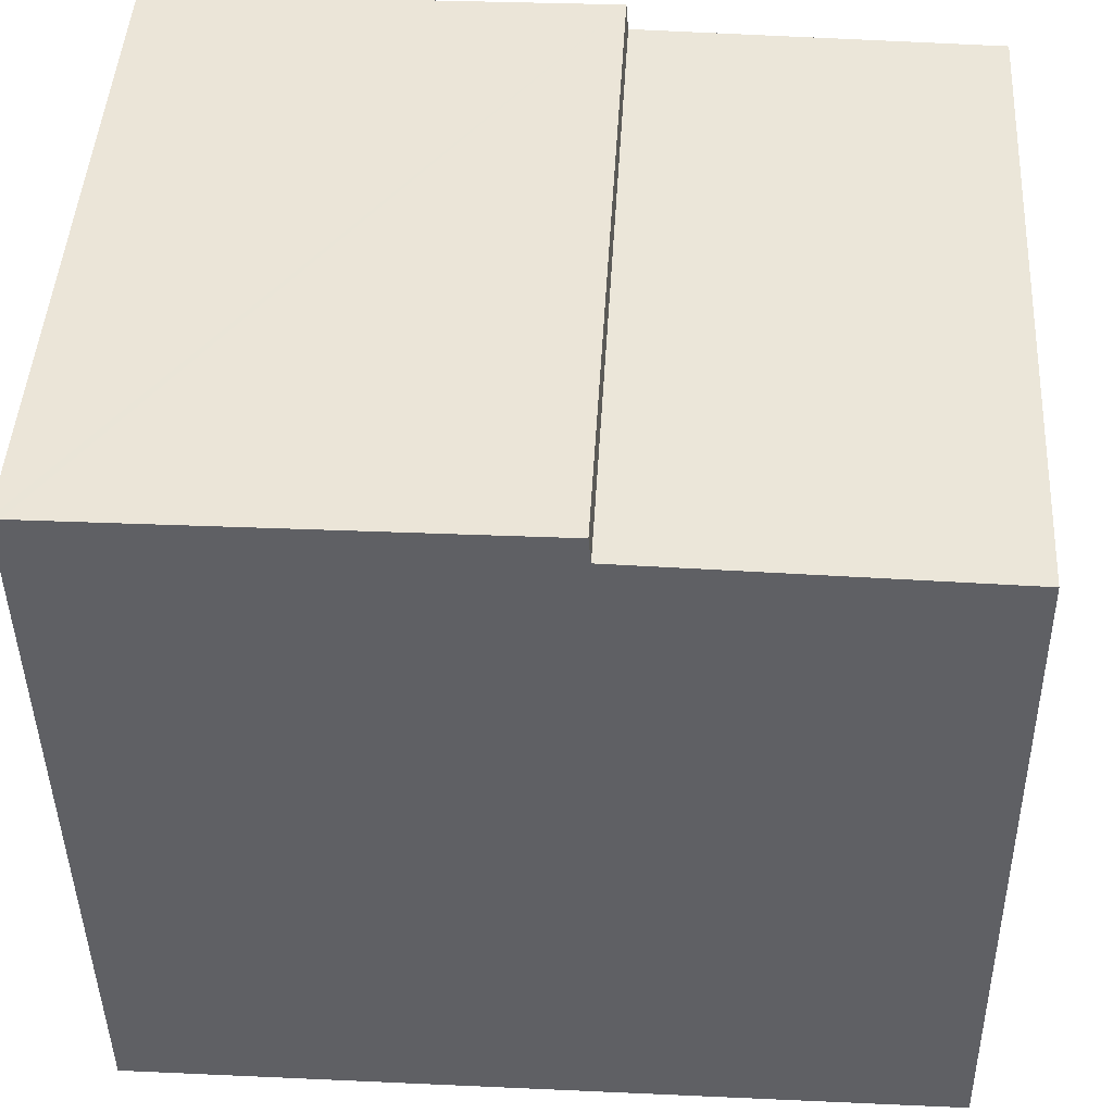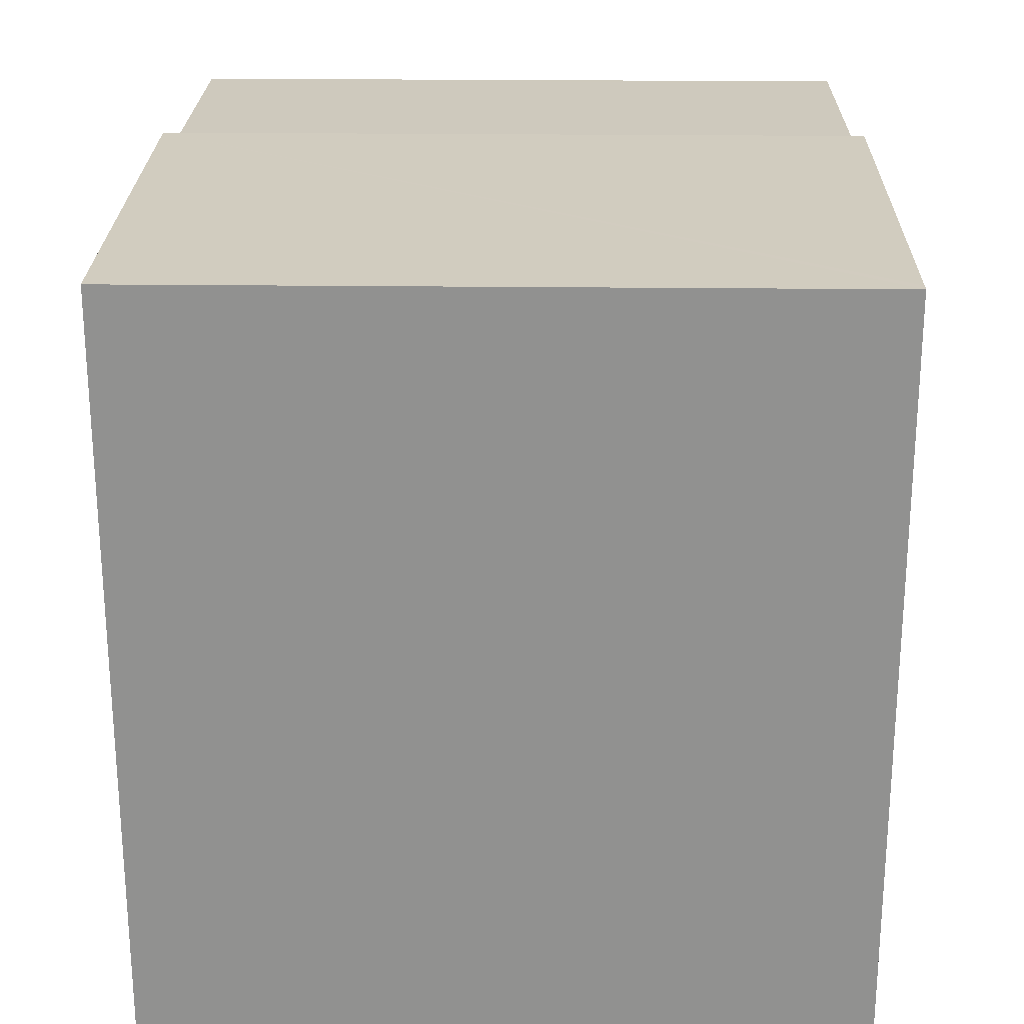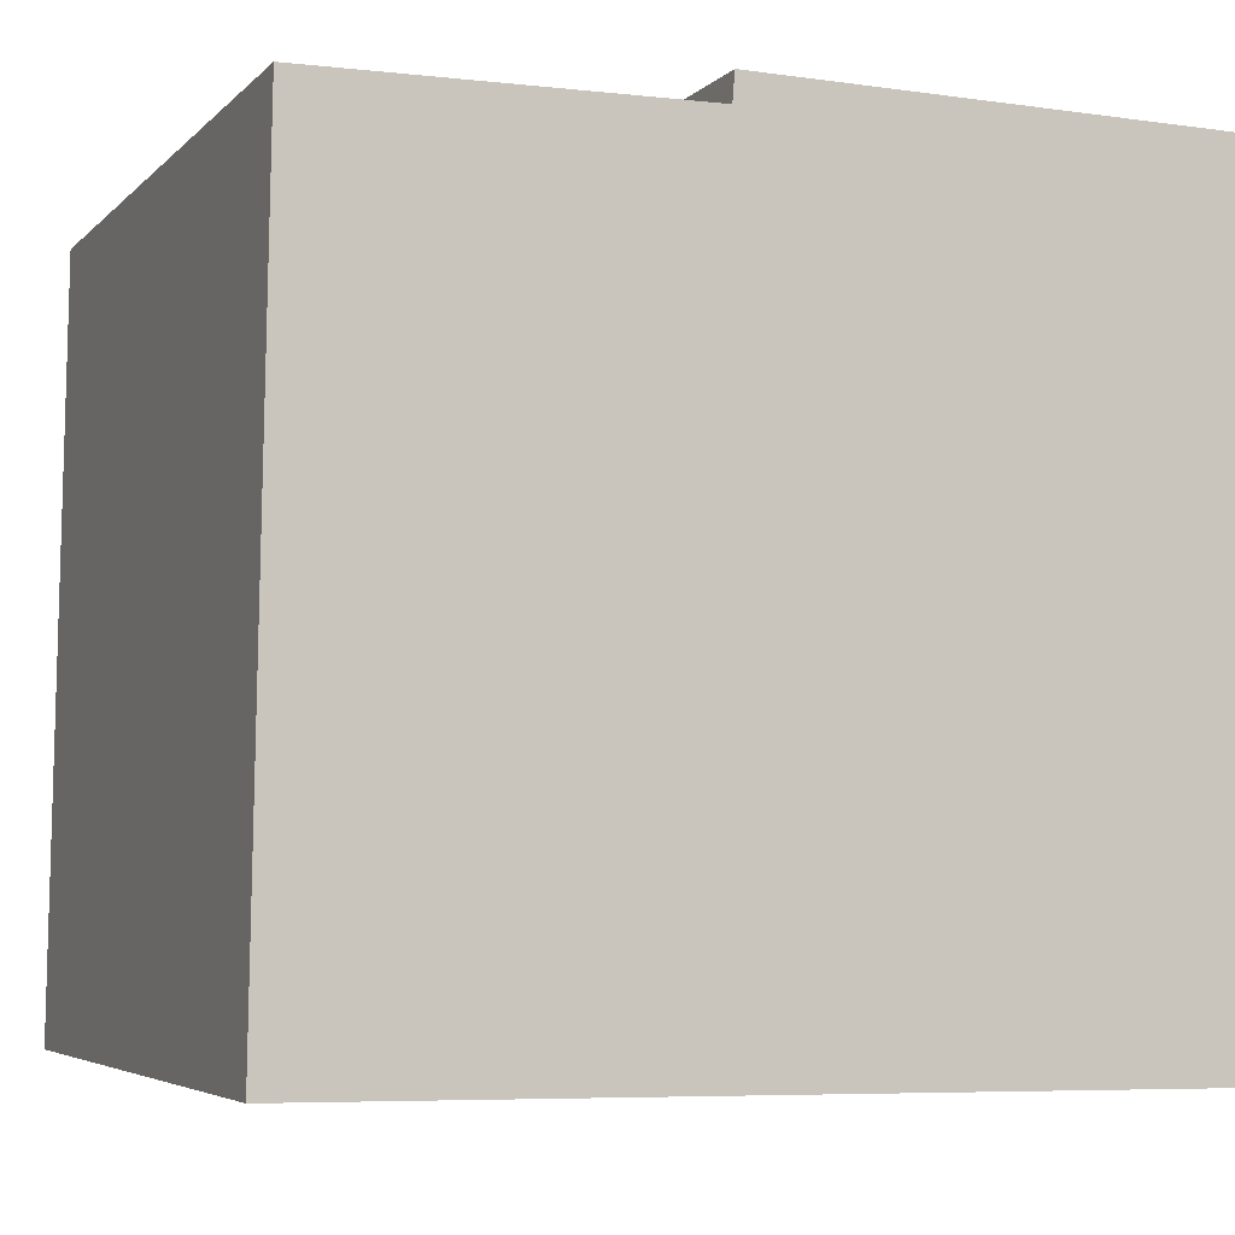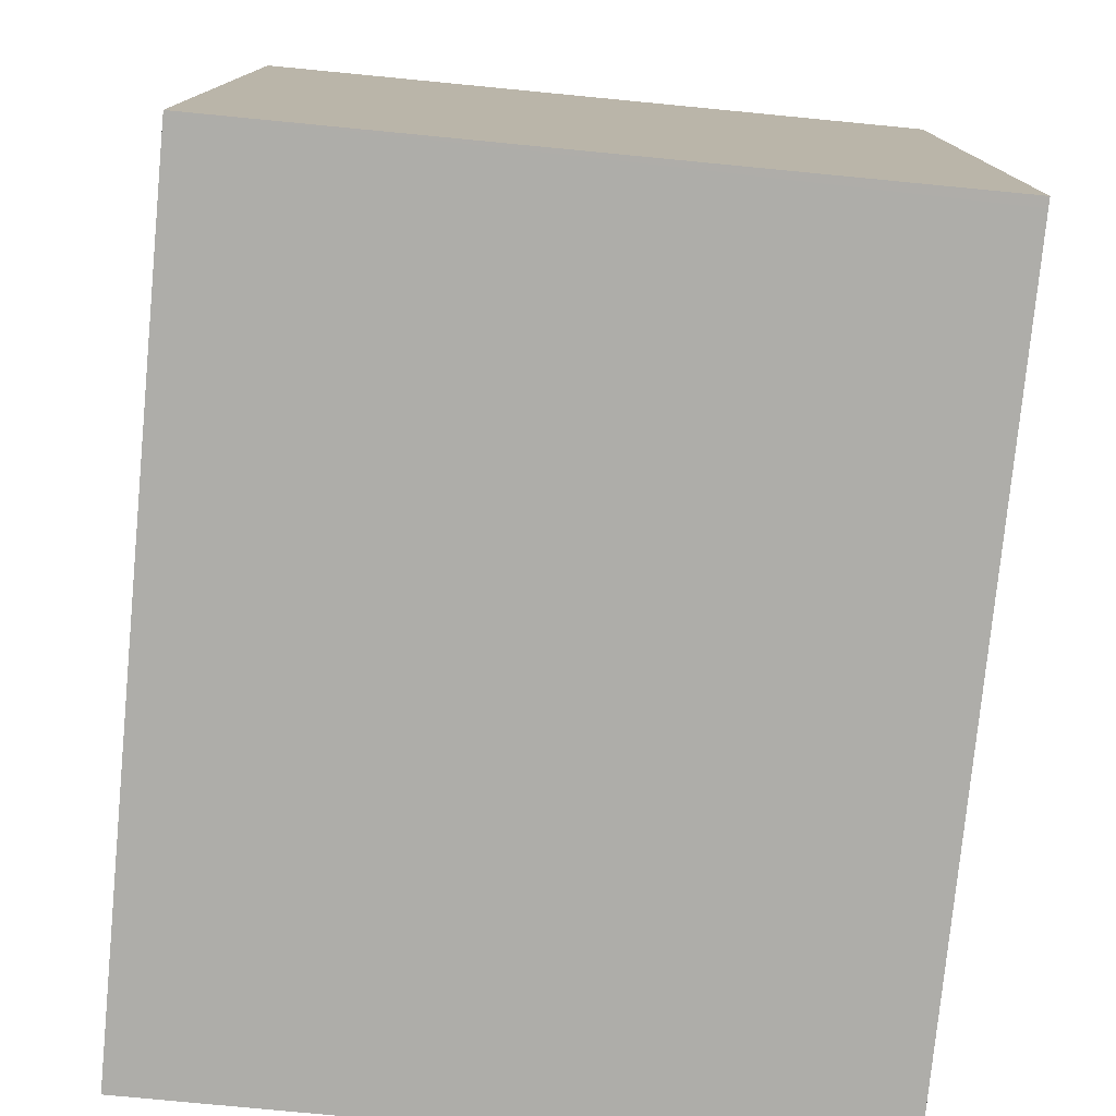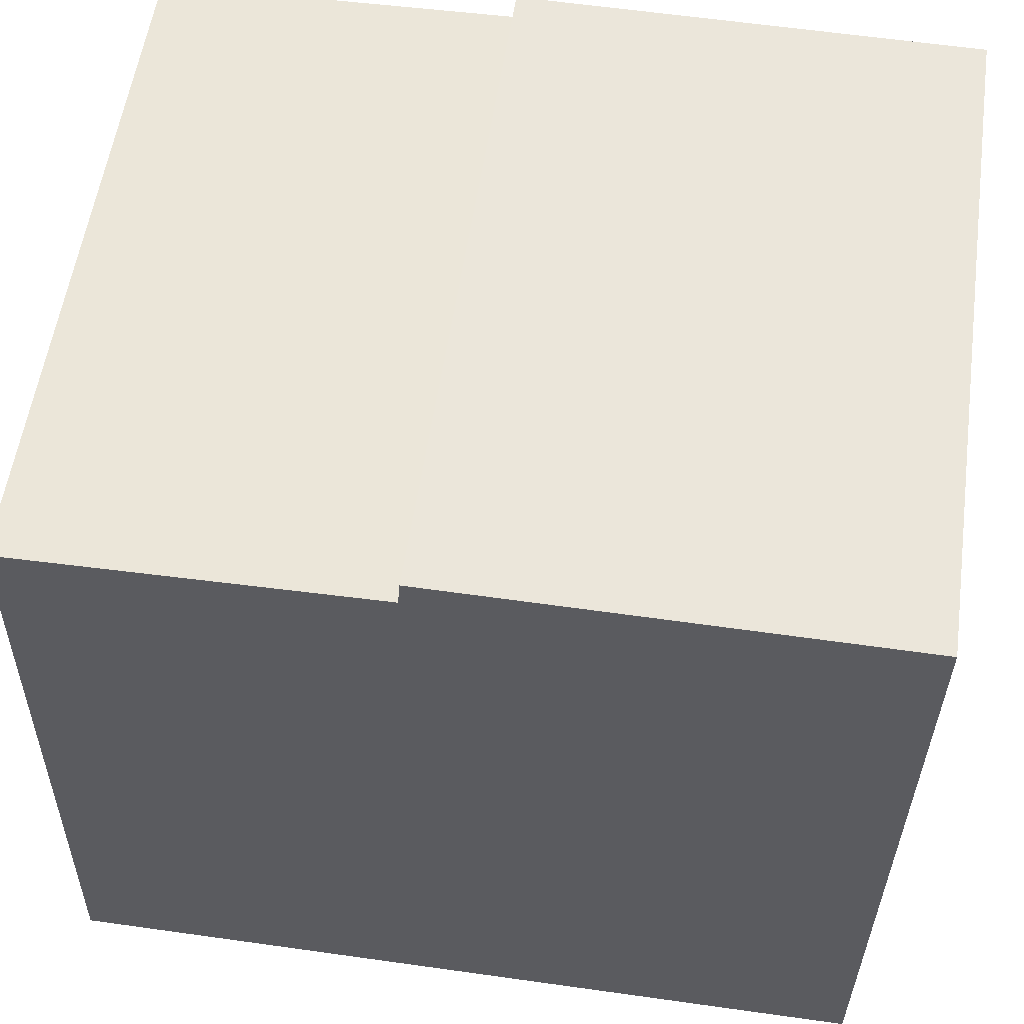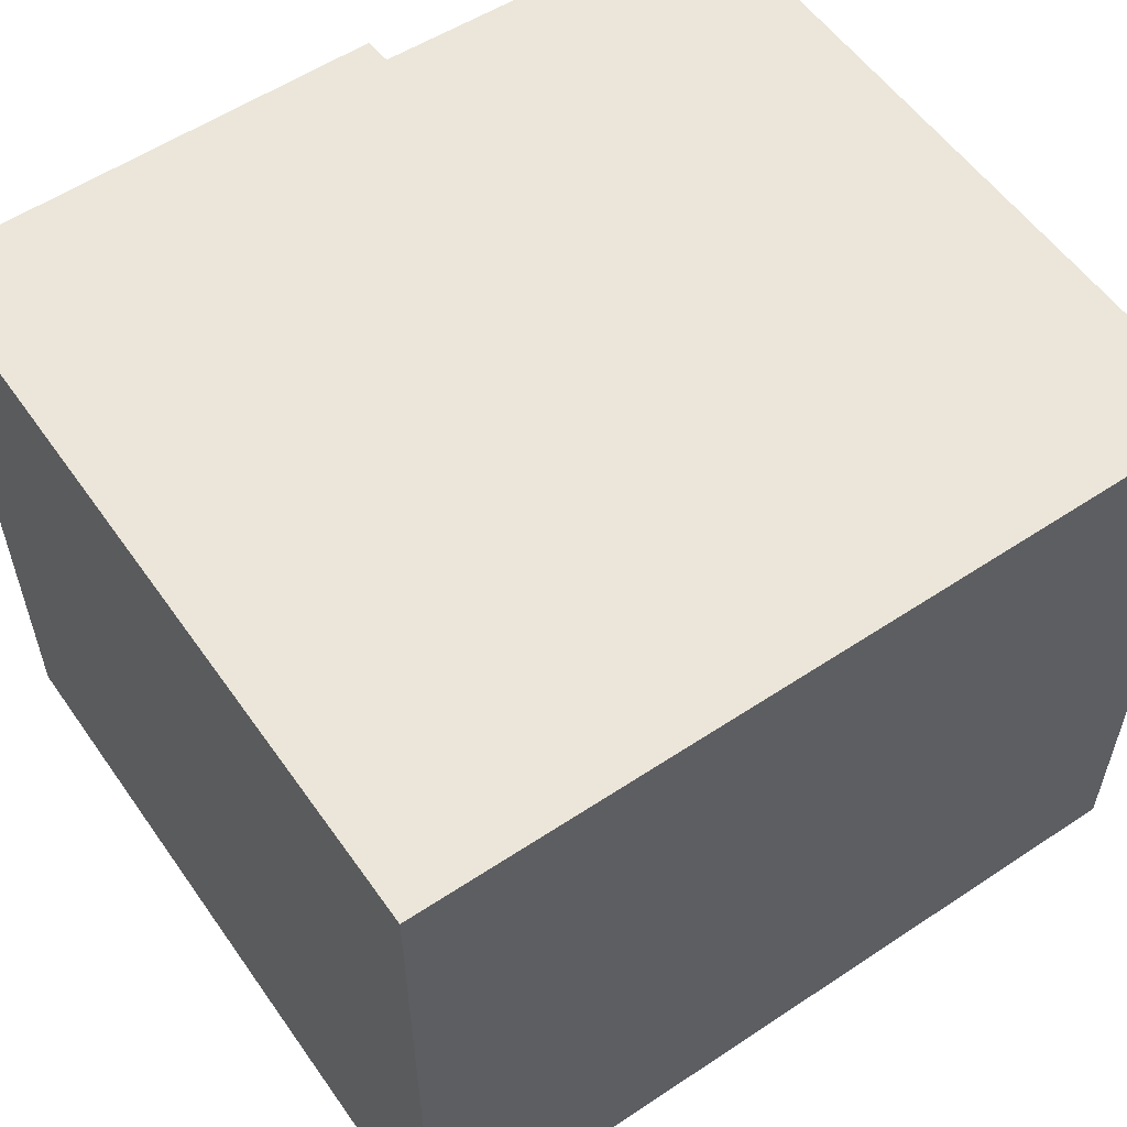
<metadata>
{"format":"obj","ext":"obj","renderer":"f3d","projection":"perspective","resolution":1024,"background":"white","views":[{"elev":46.5,"azim":-176.6,"up":"+Z"},{"elev":23.3,"azim":91.1,"up":"+Z"},{"elev":-4.9,"azim":-22.1,"up":"+Z"},{"elev":-77.9,"azim":84.5,"up":"+Z"},{"elev":55.8,"azim":8.1,"up":"+Z"},{"elev":56.5,"azim":146.0,"up":"+Y"}]}
</metadata>
<code>
v  0.23 12.95 13.68
v  15.2 12.95 -0.2
v  0 12.95 7.928e-16
v  0.47 12.95 13.68
v  6.9 12.95 13.75
v  6.942 12.95 14.27
v  15.39 12.95 14.14
v  15.38 12.95 -0.202
v  15.56 12.95 14.13
v  15.38 1.237e-17 -0.202
v  0 0 0
v  15.2 1.225e-17 -0.2
v  0.23 -8.374e-16 13.68
v  6.9 -8.422e-16 13.75
v  6.942 -8.735e-16 14.27
v  0.47 -8.375e-16 13.68
v  15.56 -8.655e-16 14.13
v  15.39 -8.657e-16 14.14
g defaultobject
f 1 2 3
f 2 1 4
f 2 4 5
f 2 5 6
f 2 6 7
f 2 7 8
f 8 7 9
f 10 2 8
f 2 10 3
f 3 10 11
f 11 10 12
f 11 1 3
f 1 11 13
f 14 6 5
f 6 14 15
f 13 4 1
f 4 13 5
f 5 13 14
f 14 13 16
f 15 7 6
f 7 15 9
f 9 15 17
f 17 15 18
f 17 8 9
f 8 17 10
f 12 13 11
f 13 12 16
f 16 12 14
f 14 12 10
f 14 10 17
f 14 17 15
f 15 17 18

</code>
